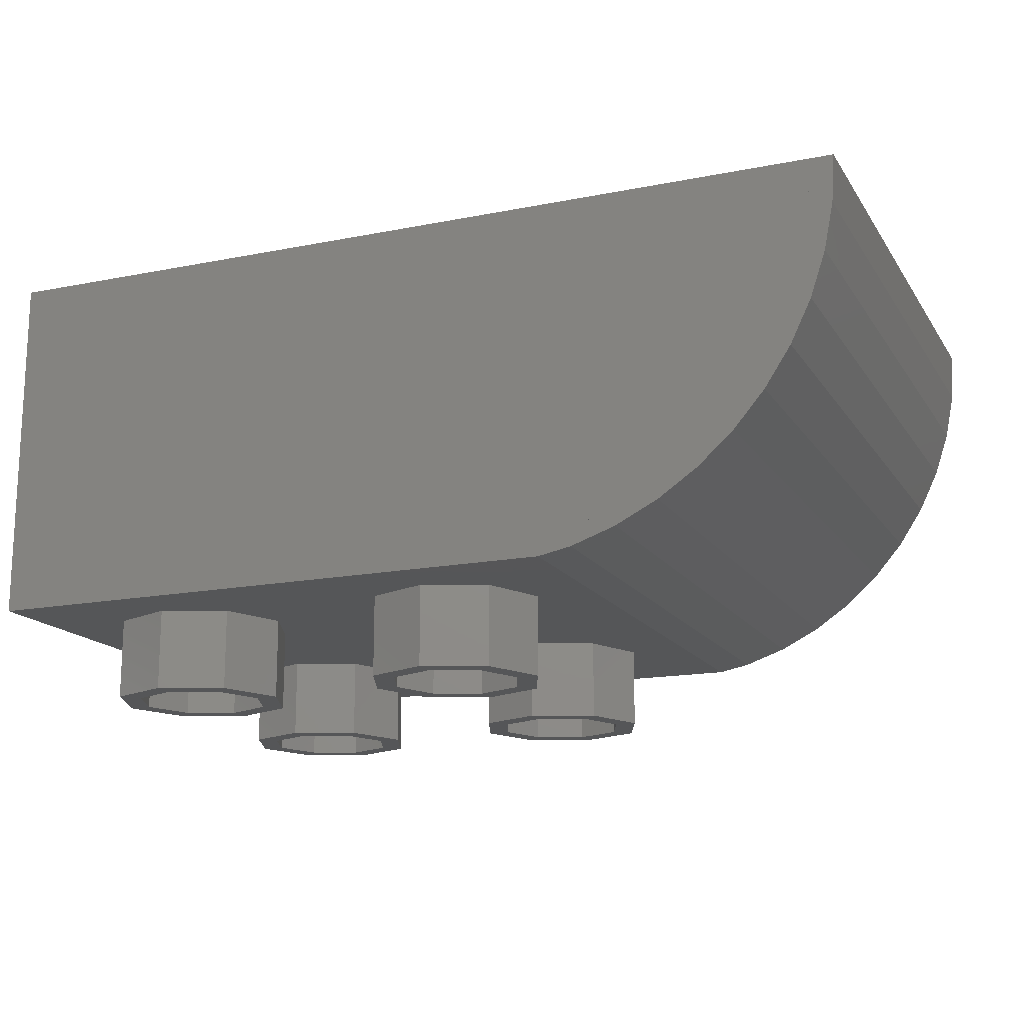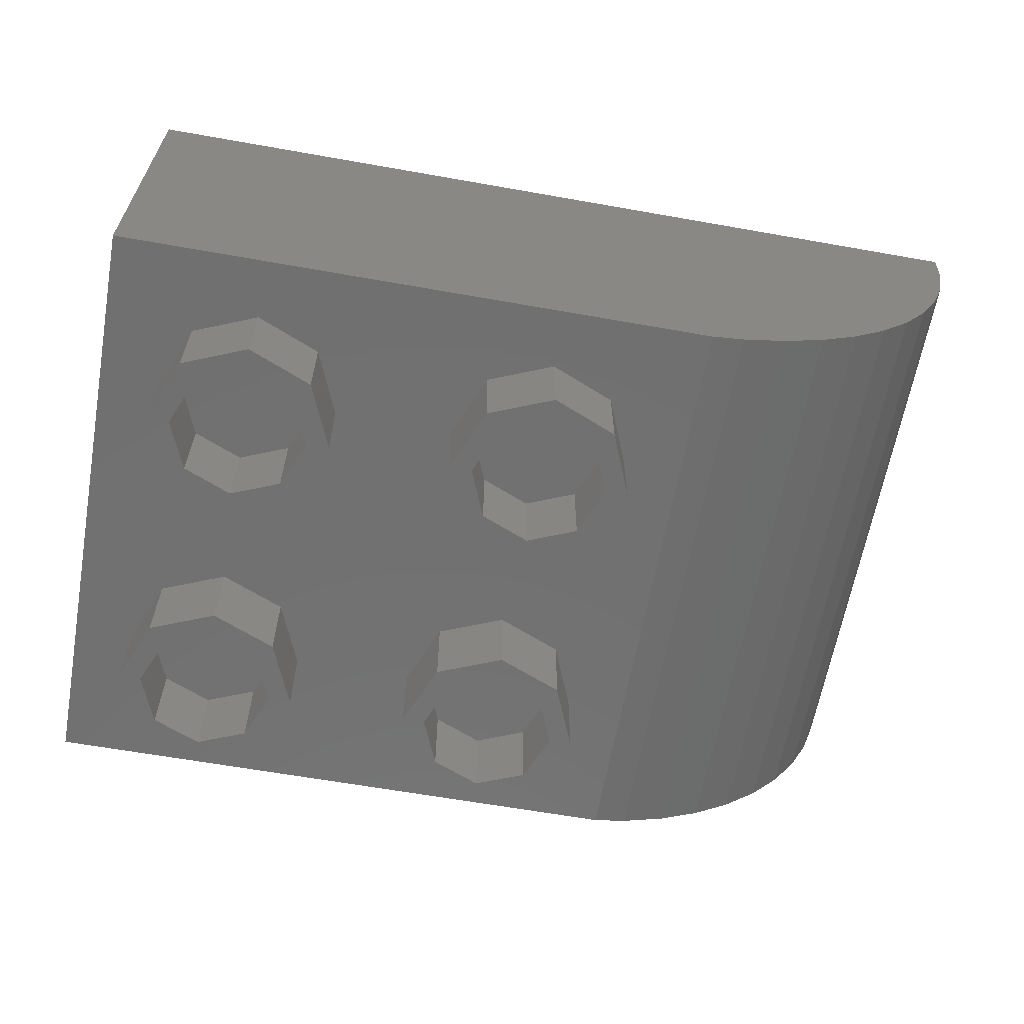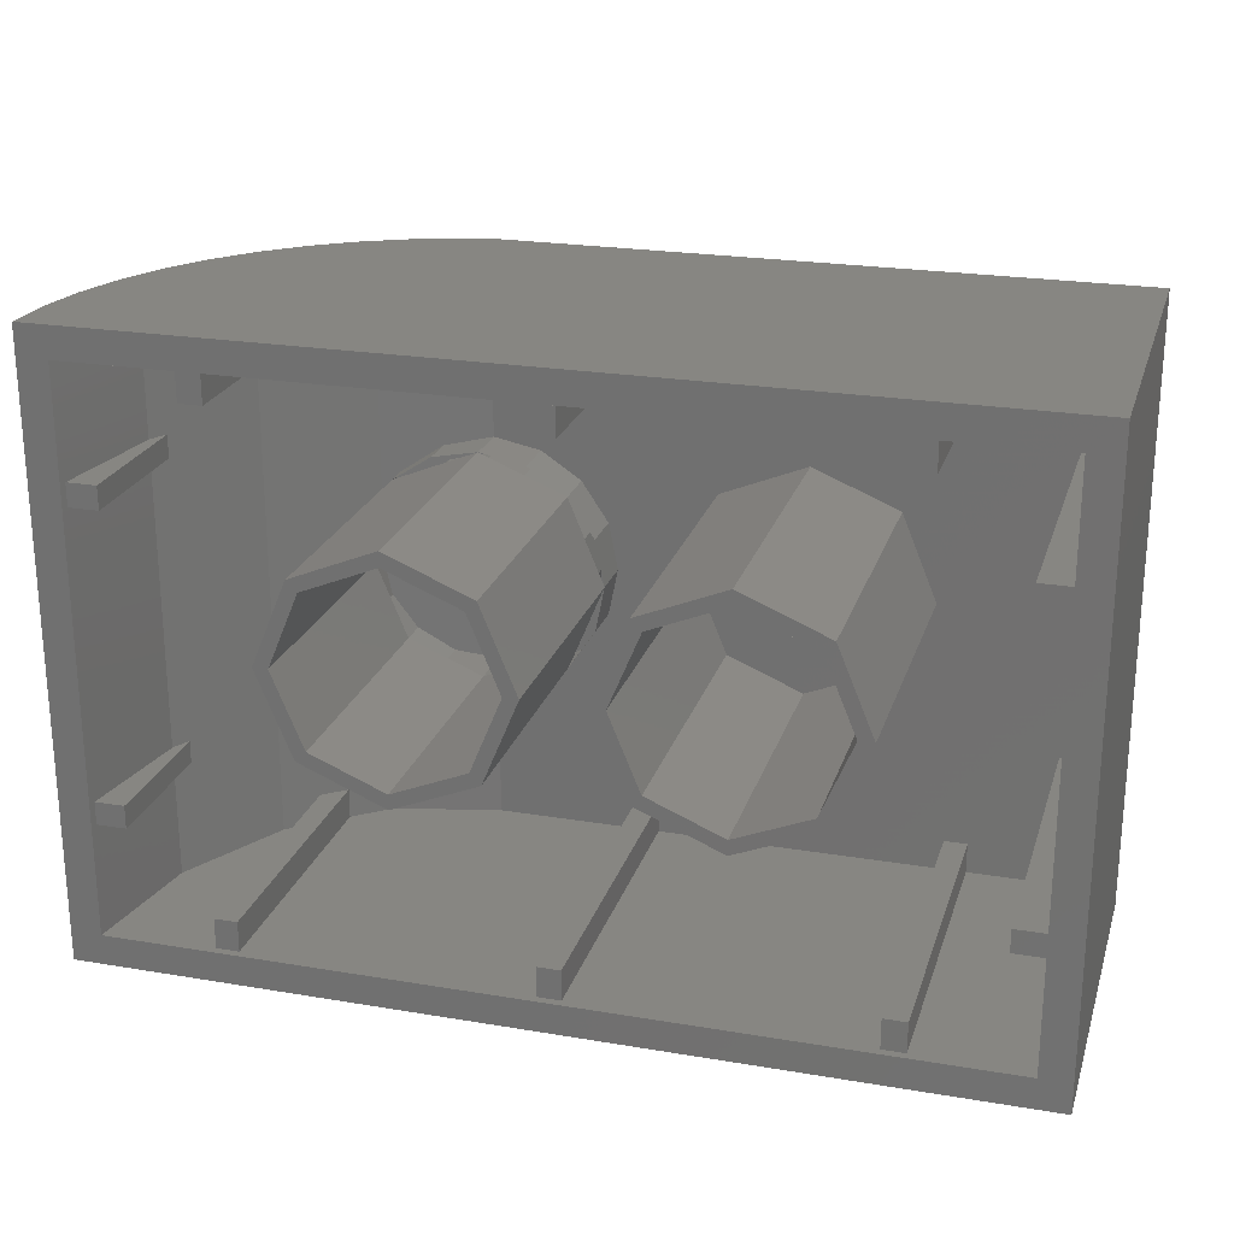
<metadata>
{"format":"stl","ext":"stl","renderer":"f3d","projection":"perspective","resolution":1024,"background":"white","views":[{"elev":-15.9,"azim":22.4,"up":"+Y"},{"elev":-62.8,"azim":-10.2,"up":"+Y"},{"elev":23.1,"azim":-164.1,"up":"+Z"}]}
</metadata>
<code>
# stl→obj: 372 verts, 516 faces
v 2.191 0.4 0.2449
v 2.053 0.4 0.4526
v 2.053 0.27 0.4526
v 2.191 0.4 -0.2449
v 2.191 0.3268 -0.2449
v 2.151 0.2939 -0.3051
v 2.16 0.4 0
v 2.16 0.3012 0
v 2.151 0.2939 0.0448
v 2.117 0.4 -0.2143
v 1.6 0.16 -1.44
v 2.151 0.294 -1.44
v 3.04 1.92 -1.44
v 2.618 0.6755 -1.44
v 2.93 1.246 -1.44
v 3.04 1.92 1.44
v 2.93 1.246 1.44
v 2.618 0.6755 1.44
v 2.151 0.294 1.44
v 1.6 0.16 1.44
v 3.2 1.92 -1.6
v 3.184 1.665 -1.6
v 3.135 1.415 -1.6
v 3.054 1.173 -1.6
v 2.943 0.944 -1.6
v 2.803 0.7317 -1.6
v 2.638 0.5397 -1.6
v 2.449 0.3714 -1.6
v 2.24 0.2295 -1.6
v 2.015 0.1166 -1.6
v 1.777 0.03451 -1.6
v -1.6 1.92 -1.6
v 1.6 0 -1.6
v -1.6 0 -1.6
v -1.6 0 1.6
v 1.6 0 1.6
v -1.6 1.92 1.6
v 1.777 0.03451 1.6
v 2.015 0.1166 1.6
v 3.2 1.92 1.6
v 2.24 0.2295 1.6
v 2.449 0.3714 1.6
v 2.638 0.5397 1.6
v 2.803 0.7317 1.6
v 2.943 0.944 1.6
v 3.054 1.173 1.6
v 3.135 1.415 1.6
v 3.184 1.665 1.6
v 1.845 0.4 0.5913
v 1.6 0.4 0.64
v 1.6 0.16 0.64
v 1.845 0.2195 0.5913
v 1.814 0.2121 0.5174
v 1.6 0.16 0.56
v 1.6 0.4 0.56
v 1.814 0.4 0.5174
v 2.151 0.2939 0.3051
v 2.191 0.3268 0.2449
v 2.24 0.3666 0
v 2.24 0.4 0
v 2.053 0.27 -0.4526
v 2.053 0.4 -0.4526
v 1.845 0.2195 -0.5913
v 1.845 0.4 -0.5913
v 1.6 0.16 -0.64
v 1.6 0.4 -0.64
v 1.996 0.4 0.396
v 1.996 0.2562 0.396
v 2.117 0.4 0.2143
v 2.117 0.2858 0.2143
v 2.117 0.2858 -0.2143
v 2.151 0.2939 -0.0448
v 1.996 0.2562 -0.396
v 1.996 0.4 -0.396
v 1.814 0.4 -0.5174
v 1.814 0.2121 -0.5174
v 1.6 0.4 -0.56
v 1.6 0.16 -0.56
v -1.44 1.92 1.44
v -1.44 1.92 -1.44
v -1.44 0.16 -1.44
v -1.44 0.16 1.44
v 2.34 0.4482 -1.28
v 2.46 0.5463 -1.28
v 2.46 1.88 -1.28
v 2.34 1.88 -1.28
v 2.46 1.88 1.28
v 2.46 0.5463 1.28
v 2.34 0.4482 1.28
v 2.34 1.88 1.28
v 3.033 1.88 -0.86
v 2.93 1.246 -0.86
v 2.88 1.154 -0.86
v 2.88 1.88 -0.86
v 2.93 1.246 -0.74
v 3.033 1.88 -0.74
v 2.88 1.88 -0.74
v 2.88 1.154 -0.74
v 2.88 1.88 0.74
v 3.033 1.88 0.74
v 2.93 1.246 0.74
v 2.88 1.154 0.74
v 2.93 1.246 0.86
v 3.033 1.88 0.86
v 2.88 1.88 0.86
v 2.88 1.154 0.86
v -0.44 0 0.8
v -0.5454 0 0.5454
v -0.5454 -0.44 0.5454
v -0.44 -0.44 0.8
v -0.8 0 0.44
v -0.8 -0.44 0.44
v -1.055 0 0.5454
v -1.055 -0.44 0.5454
v -1.16 0 0.8
v -1.16 -0.44 0.8
v -1.055 0 1.055
v -1.055 -0.44 1.055
v -0.8 0 1.16
v -0.8 -0.44 1.16
v -0.5454 0 1.055
v -0.5454 -0.44 1.055
v -0.4606 -0.44 1.139
v -0.32 -0.44 0.8
v -0.32 0 0.8
v -0.4606 0 1.139
v -0.8 -0.44 1.28
v -0.8 0 1.28
v -1.139 -0.44 1.139
v -1.139 0 1.139
v -1.28 -0.44 0.8
v -1.28 0 0.8
v -1.139 -0.44 0.4606
v -1.139 0 0.4606
v -0.8 -0.44 0.32
v -0.8 0 0.32
v -0.4606 -0.44 0.4606
v -0.4606 0 0.4606
v 1.16 0 0.8
v 1.055 0 0.5454
v 1.055 -0.44 0.5454
v 1.16 -0.44 0.8
v 0.8 0 0.44
v 0.8 -0.44 0.44
v 0.5454 0 0.5454
v 0.5454 -0.44 0.5454
v 0.44 0 0.8
v 0.44 -0.44 0.8
v 0.5454 0 1.055
v 0.5454 -0.44 1.055
v 0.8 0 1.16
v 0.8 -0.44 1.16
v 1.055 0 1.055
v 1.055 -0.44 1.055
v 1.139 -0.44 1.139
v 1.28 -0.44 0.8
v 1.28 0 0.8
v 1.139 0 1.139
v 0.8 -0.44 1.28
v 0.8 0 1.28
v 0.4606 -0.44 1.139
v 0.4606 0 1.139
v 0.32 -0.44 0.8
v 0.32 0 0.8
v 0.4606 -0.44 0.4606
v 0.4606 0 0.4606
v 0.8 -0.44 0.32
v 0.8 0 0.32
v 1.139 -0.44 0.4606
v 1.139 0 0.4606
v -0.44 0 -0.8
v -0.5454 0 -1.055
v -0.5454 -0.44 -1.055
v -0.44 -0.44 -0.8
v -0.8 0 -1.16
v -0.8 -0.44 -1.16
v -1.055 0 -1.055
v -1.055 -0.44 -1.055
v -1.16 0 -0.8
v -1.16 -0.44 -0.8
v -1.055 0 -0.5454
v -1.055 -0.44 -0.5454
v -0.8 0 -0.44
v -0.8 -0.44 -0.44
v -0.5454 0 -0.5454
v -0.5454 -0.44 -0.5454
v -0.4606 -0.44 -0.4606
v -0.32 -0.44 -0.8
v -0.32 0 -0.8
v -0.4606 0 -0.4606
v -0.8 -0.44 -0.32
v -0.8 0 -0.32
v -1.139 -0.44 -0.4606
v -1.139 0 -0.4606
v -1.28 -0.44 -0.8
v -1.28 0 -0.8
v -1.139 -0.44 -1.139
v -1.139 0 -1.139
v -0.8 -0.44 -1.28
v -0.8 0 -1.28
v -0.4606 -0.44 -1.139
v -0.4606 0 -1.139
v 1.16 0 -0.8
v 1.055 0 -1.055
v 1.055 -0.44 -1.055
v 1.16 -0.44 -0.8
v 0.8 0 -1.16
v 0.8 -0.44 -1.16
v 0.5454 0 -1.055
v 0.5454 -0.44 -1.055
v 0.44 0 -0.8
v 0.44 -0.44 -0.8
v 0.5454 0 -0.5454
v 0.5454 -0.44 -0.5454
v 0.8 0 -0.44
v 0.8 -0.44 -0.44
v 1.055 0 -0.5454
v 1.055 -0.44 -0.5454
v 1.139 -0.44 -0.4606
v 1.28 -0.44 -0.8
v 1.28 0 -0.8
v 1.139 0 -0.4606
v 0.8 -0.44 -0.32
v 0.8 0 -0.32
v 0.4606 -0.44 -0.4606
v 0.4606 0 -0.4606
v 0.32 -0.44 -0.8
v 0.32 0 -0.8
v 0.4606 -0.44 -1.139
v 0.4606 0 -1.139
v 0.8 -0.44 -1.28
v 0.8 0 -1.28
v 1.139 -0.44 -1.139
v 1.139 0 -1.139
v 0.396 1.76 -0.396
v 0.56 1.76 0
v 0.64 1.76 0
v 0.4525 1.76 -0.4525
v 0 1.76 -0.56
v 0 1.76 -0.64
v -0.396 1.76 -0.396
v -0.4525 1.76 -0.4525
v -0.56 1.76 0
v -0.64 1.76 0
v -0.396 1.76 0.396
v -0.4525 1.76 0.4525
v 0 1.76 0.56
v 0 1.76 0.64
v 0.396 1.76 0.396
v 0.4525 1.76 0.4525
v 0.64 0.16 0
v 0.4525 0.16 -0.4525
v 0 0.16 -0.64
v -0.4525 0.16 -0.4525
v -0.64 0.16 0
v -0.4525 0.16 0.4525
v 0 0.16 0.64
v 0.4525 0.16 0.4525
v 0.56 0.16 0
v 0.396 0.16 0.396
v 0 0.16 0.56
v -0.396 0.16 0.396
v -0.56 0.16 0
v -0.396 0.16 -0.396
v 0 0.16 -0.56
v 0.396 0.16 -0.396
v 1.996 1.76 0.396
v 2.16 1.76 0
v 1.6 1.76 0.56
v 1.204 1.76 0.396
v 1.204 0.4 0.396
v 1.04 1.76 0
v 1.04 0.4 0
v 1.204 1.76 -0.396
v 1.204 0.4 -0.396
v 1.6 1.76 -0.56
v 1.996 1.76 -0.396
v 2.053 0.4 -0.4525
v 2.053 1.76 -0.4525
v 2.24 1.76 0
v 1.6 1.76 -0.64
v 1.147 0.4 -0.4525
v 1.147 1.76 -0.4525
v 0.96 0.4 0
v 0.96 1.76 0
v 1.147 0.4 0.4525
v 1.147 1.76 0.4525
v 1.6 1.76 0.64
v 2.053 0.4 0.4525
v 2.053 1.76 0.4525
v 1.355 0.4 0.5913
v 1.355 0.16 0.5913
v 1.147 0.16 0.4525
v 1.009 0.4 0.2449
v 1.009 0.16 0.2449
v 0.96 0.4 -0
v 0.96 0.16 -0
v 1.009 0.4 -0.2449
v 1.009 0.16 -0.2449
v 1.147 0.16 -0.4525
v 1.355 0.4 -0.5913
v 1.355 0.16 -0.5913
v 1.386 0.4 -0.5174
v 1.386 0.16 -0.5174
v 1.204 0.16 -0.396
v 1.083 0.4 -0.2143
v 1.083 0.16 -0.2143
v 1.04 0.4 -0
v 1.04 0.16 -0
v 1.083 0.4 0.2143
v 1.083 0.16 0.2143
v 1.204 0.16 0.396
v 1.386 0.4 0.5174
v 1.386 0.16 0.5174
v 0.74 1.88 -1.28
v 0.86 1.88 -1.28
v 0.86 1.88 -1.44
v 0.74 1.88 -1.44
v 0.74 0.16 -1.28
v 0.86 0.16 -1.28
v 0.74 0.16 -1.44
v 0.86 0.16 -1.44
v -0.86 1.88 -1.28
v -0.74 1.88 -1.28
v -0.74 1.88 -1.44
v -0.86 1.88 -1.44
v -0.86 0.16 -1.28
v -0.74 0.16 -1.28
v -0.86 0.16 -1.44
v -0.74 0.16 -1.44
v 0.86 1.88 1.44
v 0.86 0.16 1.44
v 0.86 0.16 1.28
v 0.86 1.88 1.28
v 0.74 1.88 1.28
v 0.74 0.16 1.28
v 0.74 0.16 1.44
v 0.74 1.88 1.44
v -0.74 1.88 1.44
v -0.74 0.16 1.44
v -0.74 0.16 1.28
v -0.74 1.88 1.28
v -0.86 1.88 1.28
v -0.86 0.16 1.28
v -0.86 0.16 1.44
v -0.86 1.88 1.44
v -1.28 1.88 -0.74
v -1.28 1.88 -0.86
v -1.44 1.88 -0.86
v -1.44 1.88 -0.74
v -1.28 0.16 -0.74
v -1.28 0.16 -0.86
v -1.44 0.16 -0.74
v -1.44 0.16 -0.86
v -1.28 1.88 0.86
v -1.28 1.88 0.74
v -1.44 1.88 0.74
v -1.44 1.88 0.86
v -1.28 0.16 0.86
v -1.28 0.16 0.74
v -1.44 0.16 0.86
v -1.44 0.16 0.74
v 2.34 1.88 -1.44
v 2.46 1.88 -1.44
v 2.34 1.88 1.44
v 2.46 1.88 1.44
v 2.34 0.4482 -1.44
v 2.46 0.5463 -1.44
v 2.34 0.4482 1.44
v 2.46 0.5463 1.44
v 1.777 0.03456 -1.6
v 1.777 0.03456 1.6
f 1 2 3
f 4 5 6
f 7 8 9
f 8 7 10
f 11 12 13
f 12 14 13
f 14 15 13
f 16 17 18
f 16 18 19
f 16 19 20
f 21 22 23
f 21 23 24
f 21 24 25
f 21 25 26
f 21 26 27
f 21 27 28
f 21 28 29
f 21 29 30
f 21 30 31
f 32 33 34
f 35 36 37
f 38 39 40
f 39 41 40
f 41 42 40
f 42 43 40
f 43 44 40
f 44 45 40
f 45 46 40
f 46 47 40
f 47 48 40
f 49 50 51
f 49 51 52
f 53 54 55
f 53 55 56
f 2 49 52
f 2 52 3
f 3 57 58
f 3 58 1
f 1 58 59
f 1 59 60
f 60 59 5
f 60 5 4
f 6 61 62
f 6 62 4
f 62 61 63
f 62 63 64
f 63 65 66
f 63 66 64
f 67 68 53
f 67 53 56
f 69 70 68
f 69 68 67
f 9 70 69
f 9 69 7
f 10 71 72
f 10 72 8
f 73 71 10
f 73 10 74
f 75 76 73
f 75 73 74
f 77 78 76
f 77 76 75
f 40 16 79
f 40 79 37
f 37 79 80
f 37 80 32
f 32 80 13
f 32 13 21
f 21 13 16
f 21 16 40
f 81 11 13
f 81 13 80
f 79 16 20
f 79 20 82
f 83 84 85
f 83 85 86
f 87 88 89
f 87 89 90
f 91 92 93
f 91 93 94
f 95 96 97
f 95 97 98
f 99 100 101
f 99 101 102
f 103 104 105
f 103 105 106
f 107 108 109
f 107 109 110
f 108 111 112
f 108 112 109
f 111 113 114
f 111 114 112
f 113 115 116
f 113 116 114
f 115 117 118
f 115 118 116
f 117 119 120
f 117 120 118
f 119 121 122
f 119 122 120
f 121 107 110
f 121 110 122
f 123 124 125
f 123 125 126
f 127 123 126
f 127 126 128
f 129 127 128
f 129 128 130
f 131 129 130
f 131 130 132
f 133 131 132
f 133 132 134
f 135 133 134
f 135 134 136
f 137 135 136
f 137 136 138
f 124 137 138
f 124 138 125
f 124 123 122
f 124 122 110
f 123 127 120
f 123 120 122
f 127 129 118
f 127 118 120
f 129 131 116
f 129 116 118
f 131 133 114
f 131 114 116
f 133 135 112
f 133 112 114
f 135 137 109
f 135 109 112
f 137 124 110
f 137 110 109
f 139 140 141
f 139 141 142
f 140 143 144
f 140 144 141
f 143 145 146
f 143 146 144
f 145 147 148
f 145 148 146
f 147 149 150
f 147 150 148
f 149 151 152
f 149 152 150
f 151 153 154
f 151 154 152
f 153 139 142
f 153 142 154
f 155 156 157
f 155 157 158
f 159 155 158
f 159 158 160
f 161 159 160
f 161 160 162
f 163 161 162
f 163 162 164
f 165 163 164
f 165 164 166
f 167 165 166
f 167 166 168
f 169 167 168
f 169 168 170
f 156 169 170
f 156 170 157
f 156 155 154
f 156 154 142
f 155 159 152
f 155 152 154
f 159 161 150
f 159 150 152
f 161 163 148
f 161 148 150
f 163 165 146
f 163 146 148
f 165 167 144
f 165 144 146
f 167 169 141
f 167 141 144
f 169 156 142
f 169 142 141
f 171 172 173
f 171 173 174
f 172 175 176
f 172 176 173
f 175 177 178
f 175 178 176
f 177 179 180
f 177 180 178
f 179 181 182
f 179 182 180
f 181 183 184
f 181 184 182
f 183 185 186
f 183 186 184
f 185 171 174
f 185 174 186
f 187 188 189
f 187 189 190
f 191 187 190
f 191 190 192
f 193 191 192
f 193 192 194
f 195 193 194
f 195 194 196
f 197 195 196
f 197 196 198
f 199 197 198
f 199 198 200
f 201 199 200
f 201 200 202
f 188 201 202
f 188 202 189
f 188 187 186
f 188 186 174
f 187 191 184
f 187 184 186
f 191 193 182
f 191 182 184
f 193 195 180
f 193 180 182
f 195 197 178
f 195 178 180
f 197 199 176
f 197 176 178
f 199 201 173
f 199 173 176
f 201 188 174
f 201 174 173
f 203 204 205
f 203 205 206
f 204 207 208
f 204 208 205
f 207 209 210
f 207 210 208
f 209 211 212
f 209 212 210
f 211 213 214
f 211 214 212
f 213 215 216
f 213 216 214
f 215 217 218
f 215 218 216
f 217 203 206
f 217 206 218
f 219 220 221
f 219 221 222
f 223 219 222
f 223 222 224
f 225 223 224
f 225 224 226
f 227 225 226
f 227 226 228
f 229 227 228
f 229 228 230
f 231 229 230
f 231 230 232
f 233 231 232
f 233 232 234
f 220 233 234
f 220 234 221
f 220 219 218
f 220 218 206
f 219 223 216
f 219 216 218
f 223 225 214
f 223 214 216
f 225 227 212
f 225 212 214
f 227 229 210
f 227 210 212
f 229 231 208
f 229 208 210
f 231 233 205
f 231 205 208
f 233 220 206
f 233 206 205
f 235 236 237
f 235 237 238
f 239 235 238
f 239 238 240
f 241 239 240
f 241 240 242
f 243 241 242
f 243 242 244
f 245 243 244
f 245 244 246
f 247 245 246
f 247 246 248
f 249 247 248
f 249 248 250
f 236 249 250
f 236 250 237
f 251 252 238
f 251 238 237
f 252 253 240
f 252 240 238
f 253 254 242
f 253 242 240
f 254 255 244
f 254 244 242
f 255 256 246
f 255 246 244
f 256 257 248
f 256 248 246
f 257 258 250
f 257 250 248
f 258 251 237
f 258 237 250
f 249 236 259
f 249 259 260
f 247 249 260
f 247 260 261
f 245 247 261
f 245 261 262
f 243 245 262
f 243 262 263
f 241 243 263
f 241 263 264
f 239 241 264
f 239 264 265
f 235 239 265
f 235 265 266
f 236 235 266
f 236 266 259
f 267 268 7
f 267 7 67
f 269 267 67
f 269 67 55
f 270 269 55
f 270 55 271
f 272 270 271
f 272 271 273
f 274 272 273
f 274 273 275
f 276 274 275
f 276 275 77
f 277 276 77
f 277 77 74
f 268 277 74
f 268 74 7
f 60 278 279
f 60 279 280
f 278 66 281
f 278 281 279
f 66 282 283
f 66 283 281
f 282 284 285
f 282 285 283
f 284 286 287
f 284 287 285
f 286 50 288
f 286 288 287
f 50 289 290
f 50 290 288
f 289 60 280
f 289 280 290
f 277 268 280
f 277 280 279
f 276 277 279
f 276 279 281
f 274 276 281
f 274 281 283
f 272 274 283
f 272 283 285
f 270 272 285
f 270 285 287
f 269 270 287
f 269 287 288
f 267 269 288
f 267 288 290
f 268 267 290
f 268 290 280
f 51 50 291
f 51 291 292
f 292 291 286
f 292 286 293
f 293 286 294
f 293 294 295
f 295 294 296
f 295 296 297
f 297 296 298
f 297 298 299
f 299 298 282
f 299 282 300
f 300 282 301
f 300 301 302
f 302 301 66
f 302 66 65
f 78 77 303
f 78 303 304
f 304 303 275
f 304 275 305
f 305 275 306
f 305 306 307
f 307 306 308
f 307 308 309
f 309 308 310
f 309 310 311
f 311 310 271
f 311 271 312
f 312 271 313
f 312 313 314
f 314 313 55
f 314 55 54
f 34 35 37
f 34 37 32
f 36 35 34
f 36 34 33
f 82 81 80
f 82 80 79
f 11 20 19
f 11 19 12
f 12 19 18
f 12 18 14
f 14 18 17
f 14 17 15
f 15 17 16
f 15 16 13
f 81 82 20
f 81 20 11
f 315 316 317
f 315 317 318
f 315 319 320
f 315 320 316
f 318 321 319
f 318 319 315
f 316 320 322
f 316 322 317
f 323 324 325
f 323 325 326
f 323 327 328
f 323 328 324
f 326 329 327
f 326 327 323
f 324 328 330
f 324 330 325
f 331 332 333
f 331 333 334
f 335 336 337
f 335 337 338
f 334 333 336
f 334 336 335
f 338 331 334
f 338 334 335
f 339 340 341
f 339 341 342
f 343 344 345
f 343 345 346
f 342 341 344
f 342 344 343
f 346 339 342
f 346 342 343
f 347 348 349
f 347 349 350
f 347 351 352
f 347 352 348
f 350 353 351
f 350 351 347
f 348 352 354
f 348 354 349
f 355 356 357
f 355 357 358
f 355 359 360
f 355 360 356
f 358 361 359
f 358 359 355
f 356 360 362
f 356 362 357
f 363 86 85
f 363 85 364
f 90 365 366
f 90 366 87
f 83 86 363
f 83 363 367
f 368 364 85
f 368 85 84
f 369 365 90
f 369 90 89
f 88 87 366
f 88 366 370
f 96 91 94
f 96 94 97
f 98 97 94
f 98 94 93
f 104 100 99
f 104 99 105
f 106 105 99
f 106 99 102
f 32 21 371
f 32 371 33
f 33 371 372
f 33 372 36
f 36 372 40
f 36 40 37
f 21 40 48
f 21 48 22
f 22 48 47
f 22 47 23
f 23 47 46
f 23 46 24
f 24 46 45
f 24 45 25
f 25 45 44
f 25 44 26
f 26 44 43
f 26 43 27
f 27 43 42
f 27 42 28
f 28 42 41
f 28 41 29
f 29 41 39
f 29 39 30
f 30 39 38
f 30 38 31

</code>
